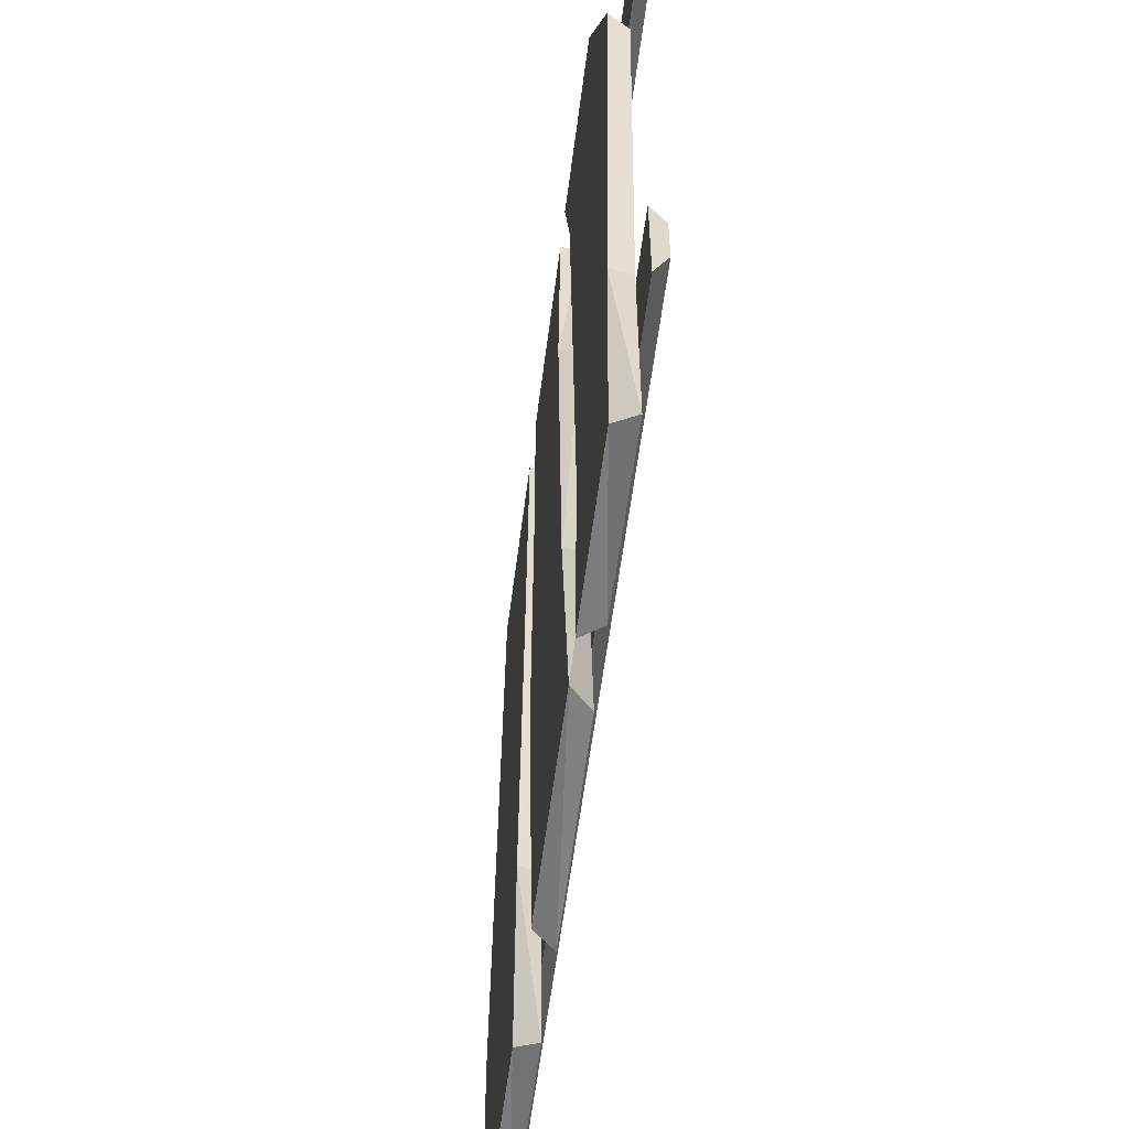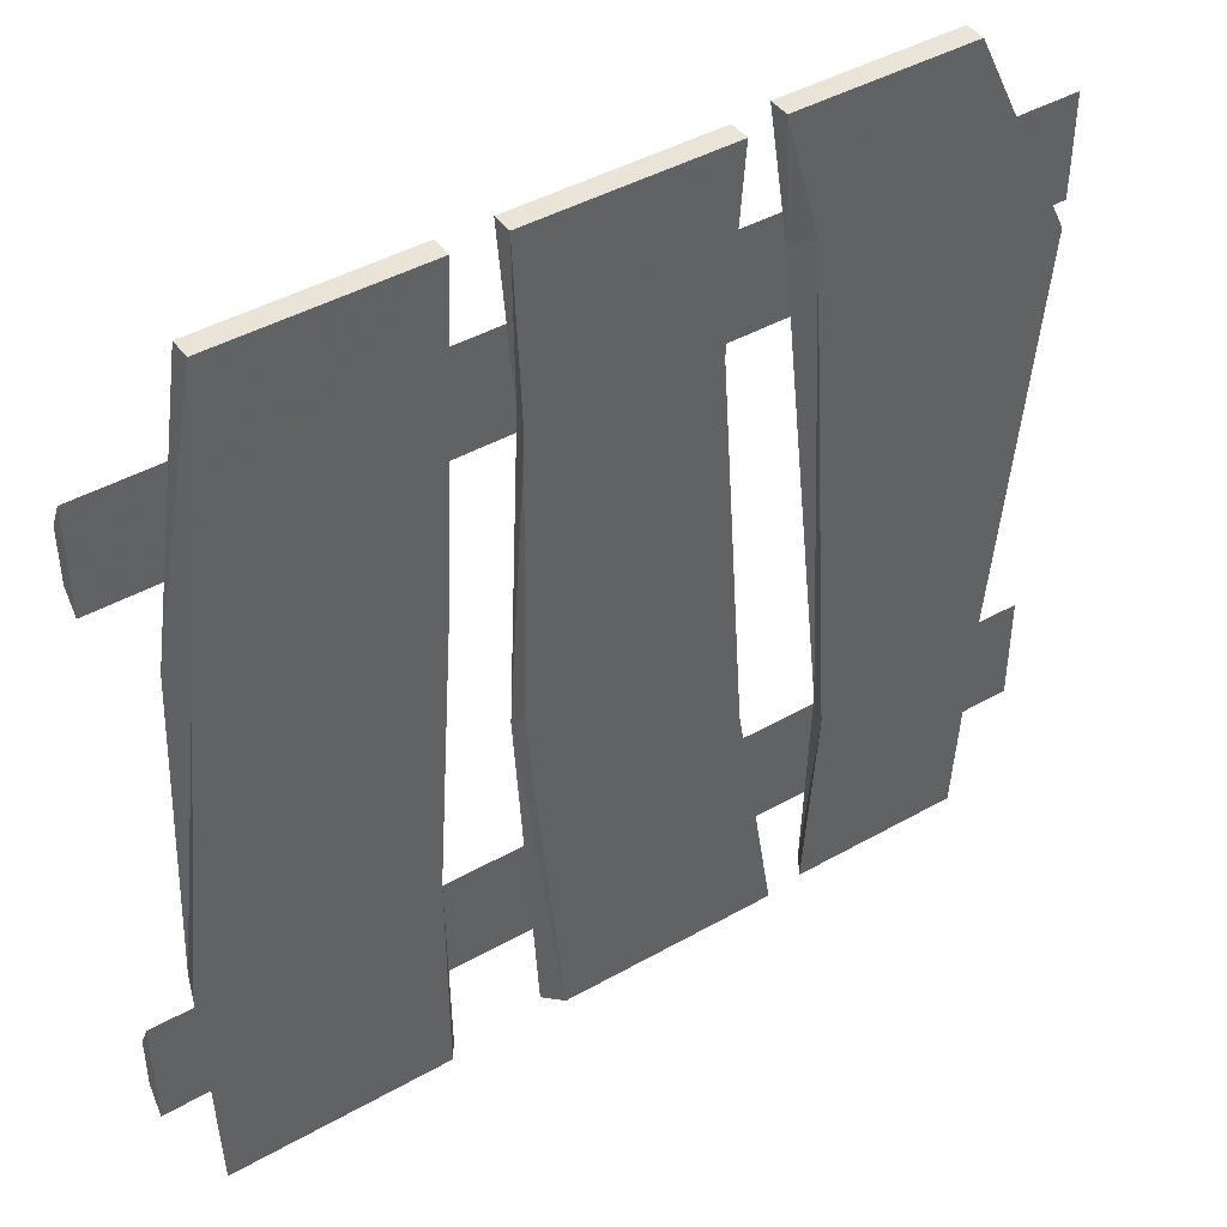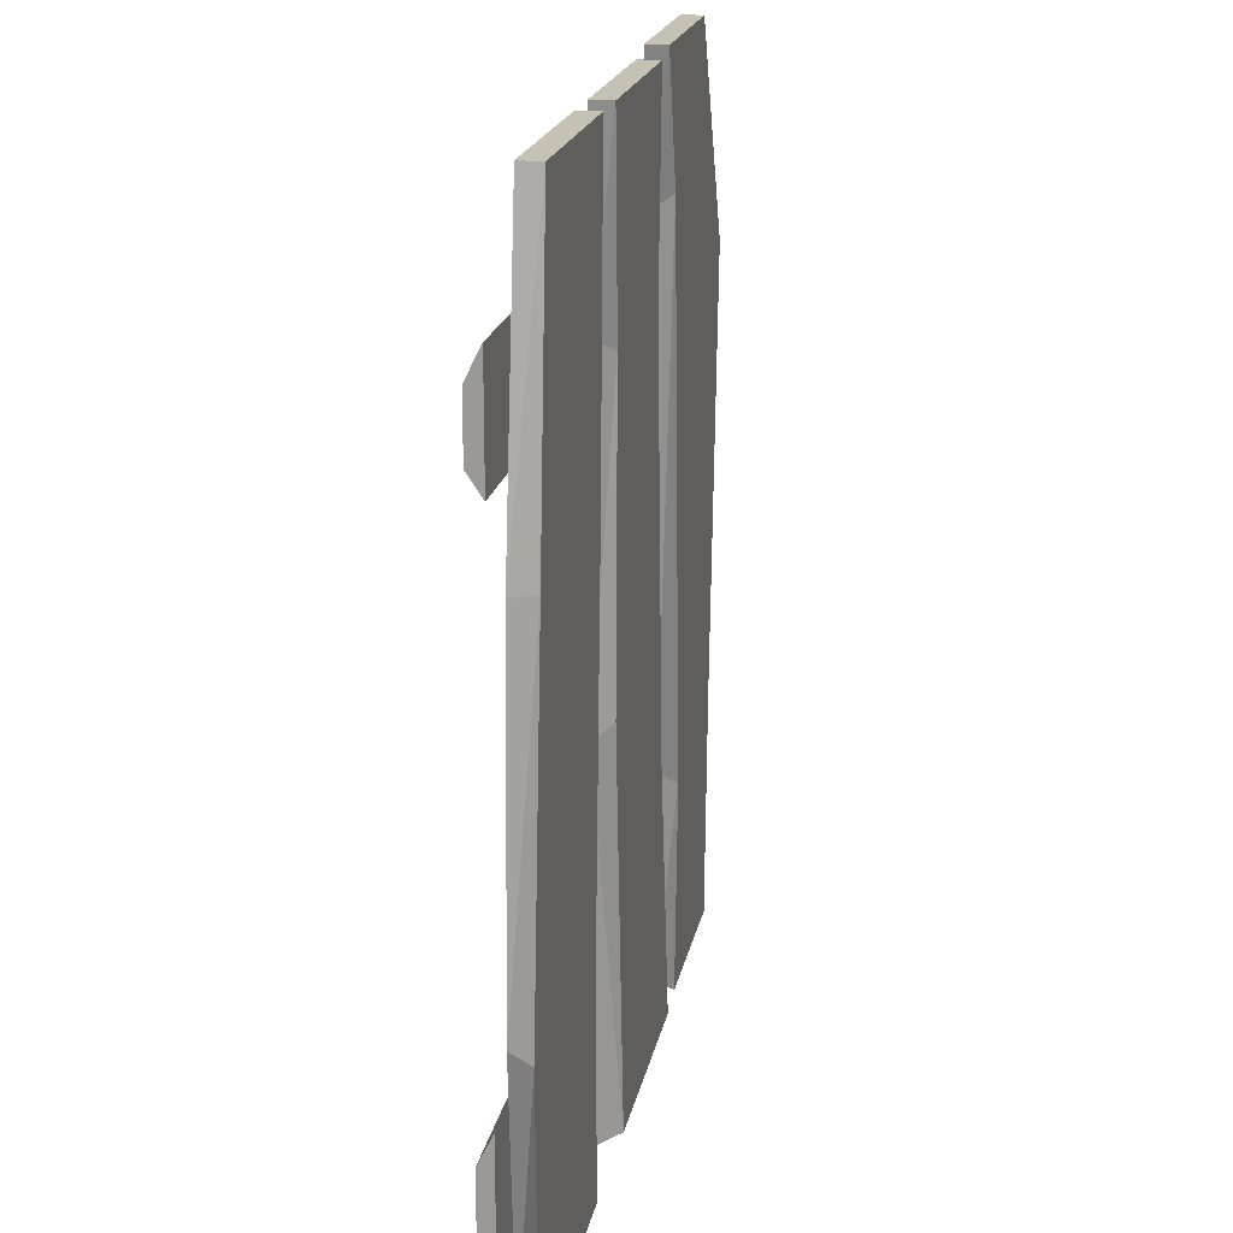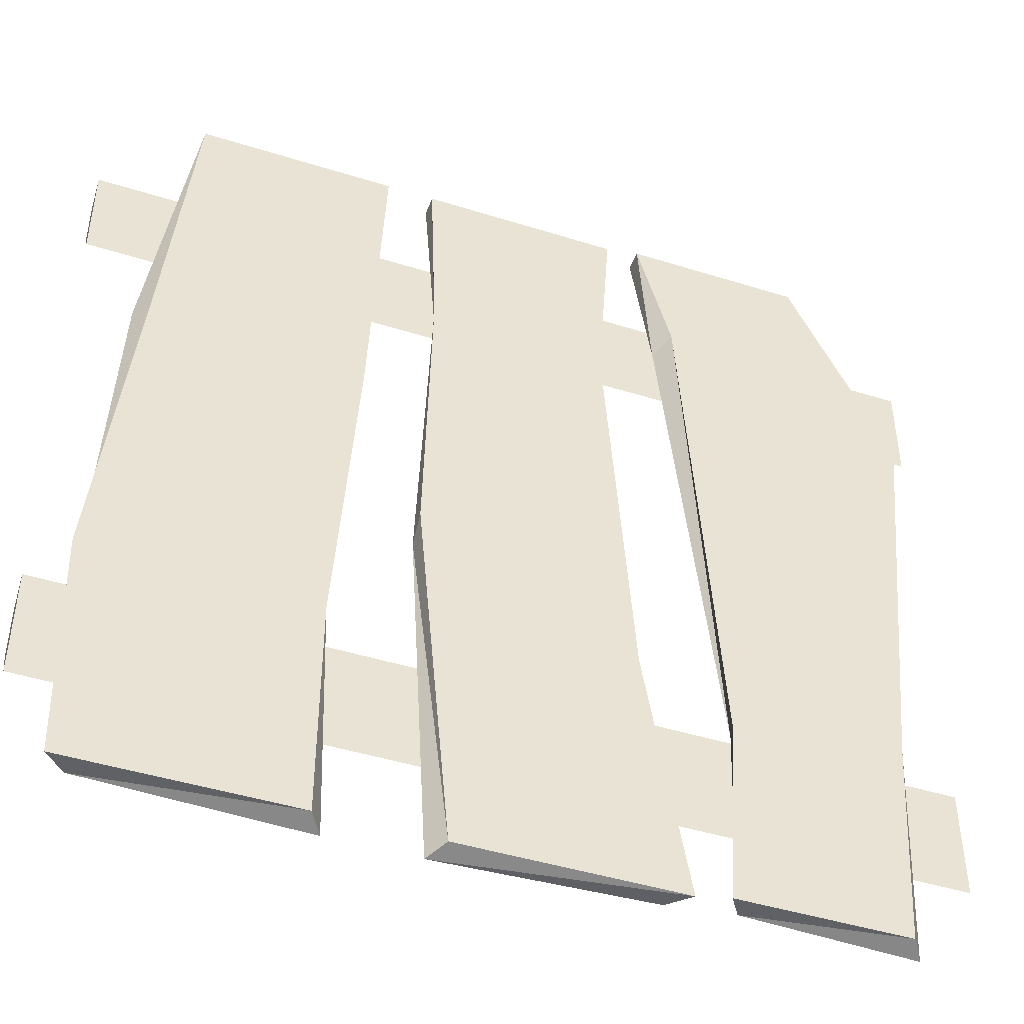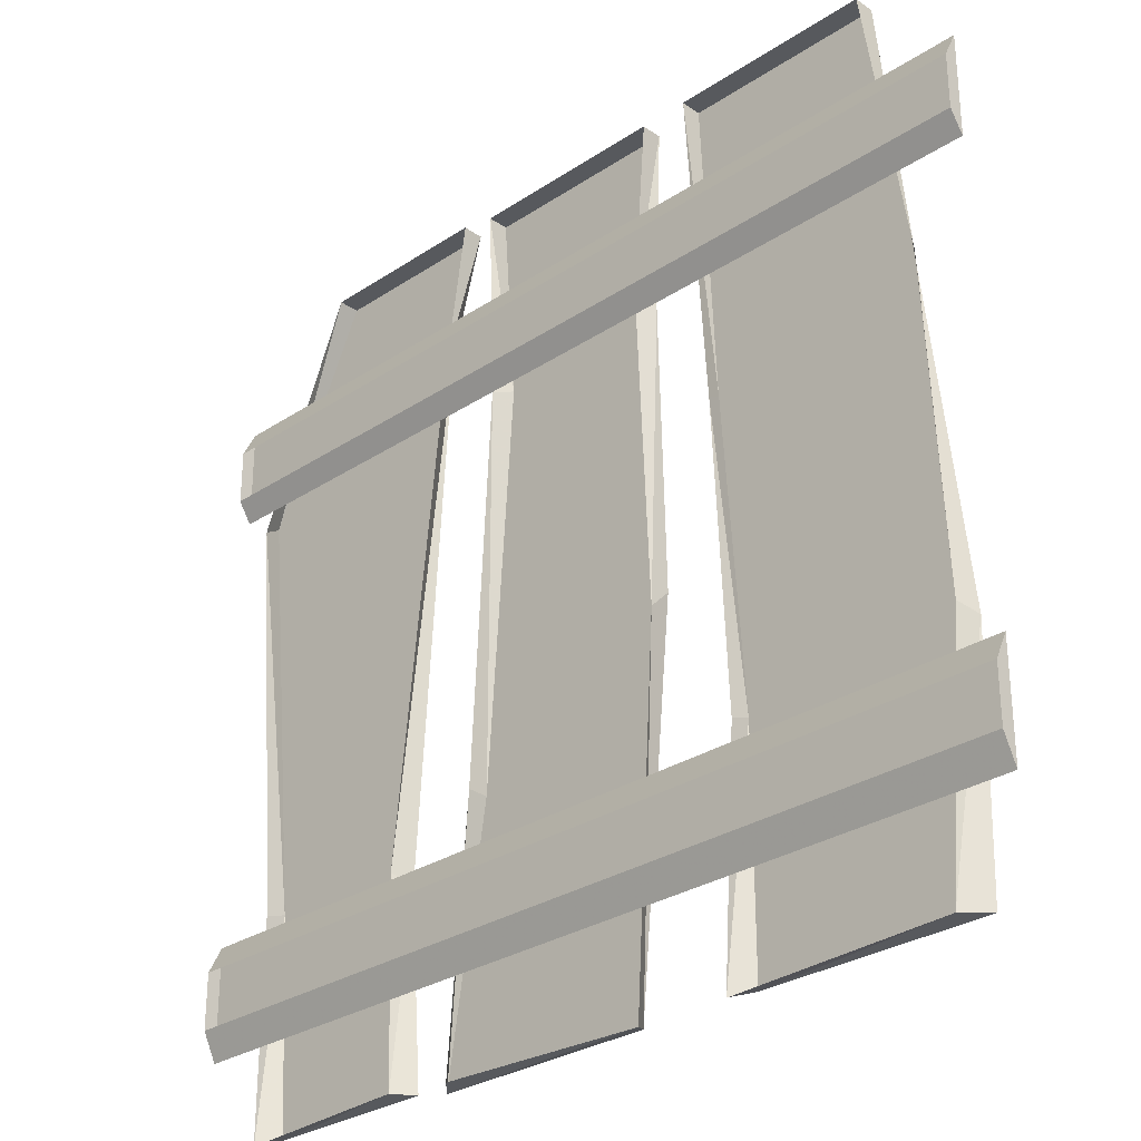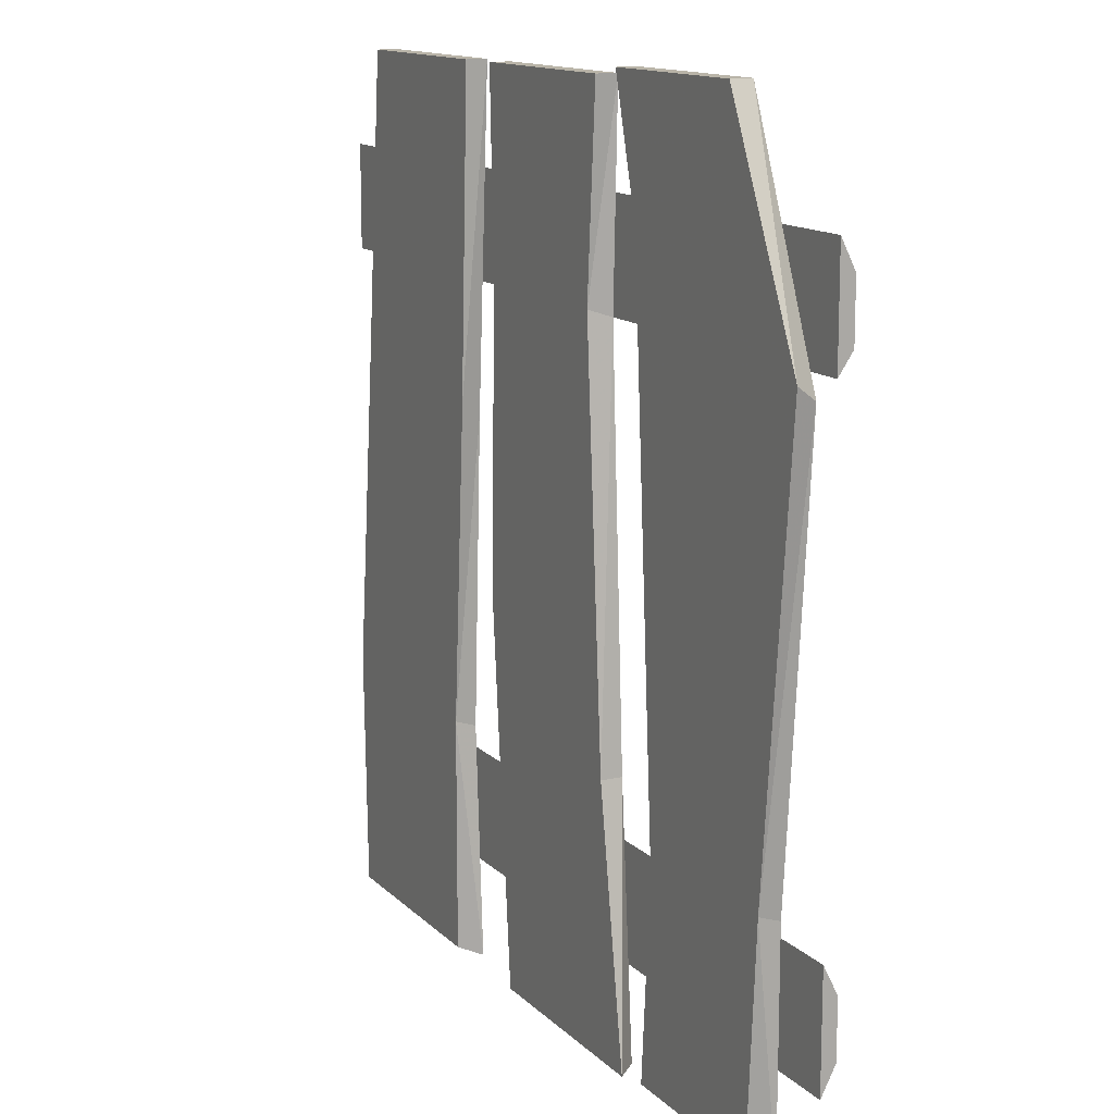
<metadata>
{"format":"obj","ext":"obj","renderer":"f3d","projection":"perspective","resolution":1024,"background":"white","views":[{"elev":-58.6,"azim":82.7,"up":"+Z"},{"elev":43.4,"azim":-33.8,"up":"+Z"},{"elev":18.8,"azim":-79.6,"up":"+Z"},{"elev":-45.4,"azim":-19.9,"up":"+Z"},{"elev":-29.3,"azim":-135.7,"up":"+Z"},{"elev":13.3,"azim":63.3,"up":"+Z"}]}
</metadata>
<code>
v -0.4297 -0.01562 -0.4922
v -0.1875 -0.01562 -0.5
v -0.2031 -0.03906 -0.4922
v -0.4531 -0.03906 -0.4922
v -0.4609 -0.03906 -0.2266
v -0.4531 -0.01562 -0.2188
v -0.4219 -0.03906 0.1484
v -0.4375 -0.01562 0.1484
v -0.3906 -0.03906 0.4688
v -0.3906 -0.01562 0.4688
v -0.1641 -0.01562 0.4688
v -0.1641 -0.03906 0.4688
v -0.1797 -0.03906 0.1172
v -0.1875 -0.01562 0.1016
v -0.2031 -0.03906 -0.2344
v -0.2031 -0.01562 -0.2422
v 0.1797 -0.03906 -0.4922
v -0.07031 -0.03906 -0.4922
v -0.08594 -0.01562 -0.5
v 0.1562 -0.01562 -0.4922
v 0.1328 -0.01562 -0.2031
v 0.1328 -0.03906 -0.2031
v -0.1094 -0.03906 -0.07031
v -0.1094 -0.01562 -0.09375
v 0.1172 -0.01562 0.4688
v -0.1094 -0.01562 0.4688
v -0.1094 -0.03906 0.4688
v 0.1172 -0.03906 0.4688
v 0.1016 -0.03906 0.25
v 0.1094 -0.01562 0.2422
v -0.1016 -0.03906 0.2578
v -0.09375 -0.01562 0.2656
v 0.2344 -0.01562 -0.4844
v 0.4297 -0.01562 -0.4922
v 0.4141 -0.03906 -0.4844
v 0.2188 -0.03906 -0.4844
v 0.2344 -0.03906 -0.2656
v 0.2422 -0.01562 -0.2578
v 0.1953 -0.03906 0.3359
v 0.1797 -0.01562 0.3203
v 0.1562 -0.03906 0.4766
v 0.1562 -0.01562 0.4766
v 0.3594 -0.01562 0.4766
v 0.3594 -0.03906 0.4766
v 0.4766 -0.03906 0.2344
v 0.4688 -0.01562 0.2188
v 0.4297 -0.03906 -0.2422
v 0.4297 -0.01562 -0.25
v -0.5 0 0.3281
v -0.5 0 0.2656
v -0.5 -0.01562 0.2422
v -0.5 -0.01562 0.3594
v 0.5 0 0.3281
v 0.5 -0.01562 0.3594
v 0.5 0 0.2656
v 0.5 -0.01562 0.2422
v -0.5 0 -0.2969
v -0.5 0 -0.3594
v -0.5 -0.01562 -0.3906
v -0.5 -0.01562 -0.2656
v 0.5 0 -0.2969
v 0.5 -0.01562 -0.2656
v 0.5 0 -0.3594
v 0.5 -0.01562 -0.3906
f 1 2 3
f 1 3 4
f 1 4 5
f 1 5 6
f 6 5 7
f 6 7 8
f 8 7 9
f 8 9 10
f 10 9 11
f 11 9 12
f 11 12 13
f 11 13 14
f 14 13 15
f 14 15 16
f 16 15 2
f 2 15 3
f 17 18 19
f 17 19 20
f 17 20 21
f 17 21 22
f 18 23 24
f 18 24 19
f 25 26 27
f 25 27 28
f 25 28 29
f 25 29 30
f 30 29 22
f 30 22 21
f 31 32 24
f 31 24 23
f 27 26 32
f 27 32 31
f 33 34 35
f 33 35 36
f 33 36 37
f 33 37 38
f 38 37 39
f 38 39 40
f 40 39 41
f 40 41 42
f 42 41 43
f 43 41 44
f 43 44 45
f 43 45 46
f 46 45 47
f 46 47 48
f 48 47 34
f 34 47 35
f 49 50 51
f 49 51 52
f 49 52 53
f 53 52 54
f 53 54 55
f 55 54 56
f 55 56 50
f 50 56 51
f 51 56 52
f 52 56 54
f 57 58 59
f 57 59 60
f 57 60 61
f 61 60 62
f 61 62 63
f 63 62 64
f 63 64 58
f 58 64 59
f 59 64 60
f 60 64 62
f 3 15 4
f 4 15 5
f 5 15 13
f 5 13 7
f 7 13 12
f 7 12 9
f 17 22 18
f 18 22 23
f 29 31 23
f 29 23 22
f 28 27 31
f 28 31 29
f 35 47 36
f 36 47 37
f 37 47 45
f 37 45 39
f 39 45 44
f 39 44 41

</code>
